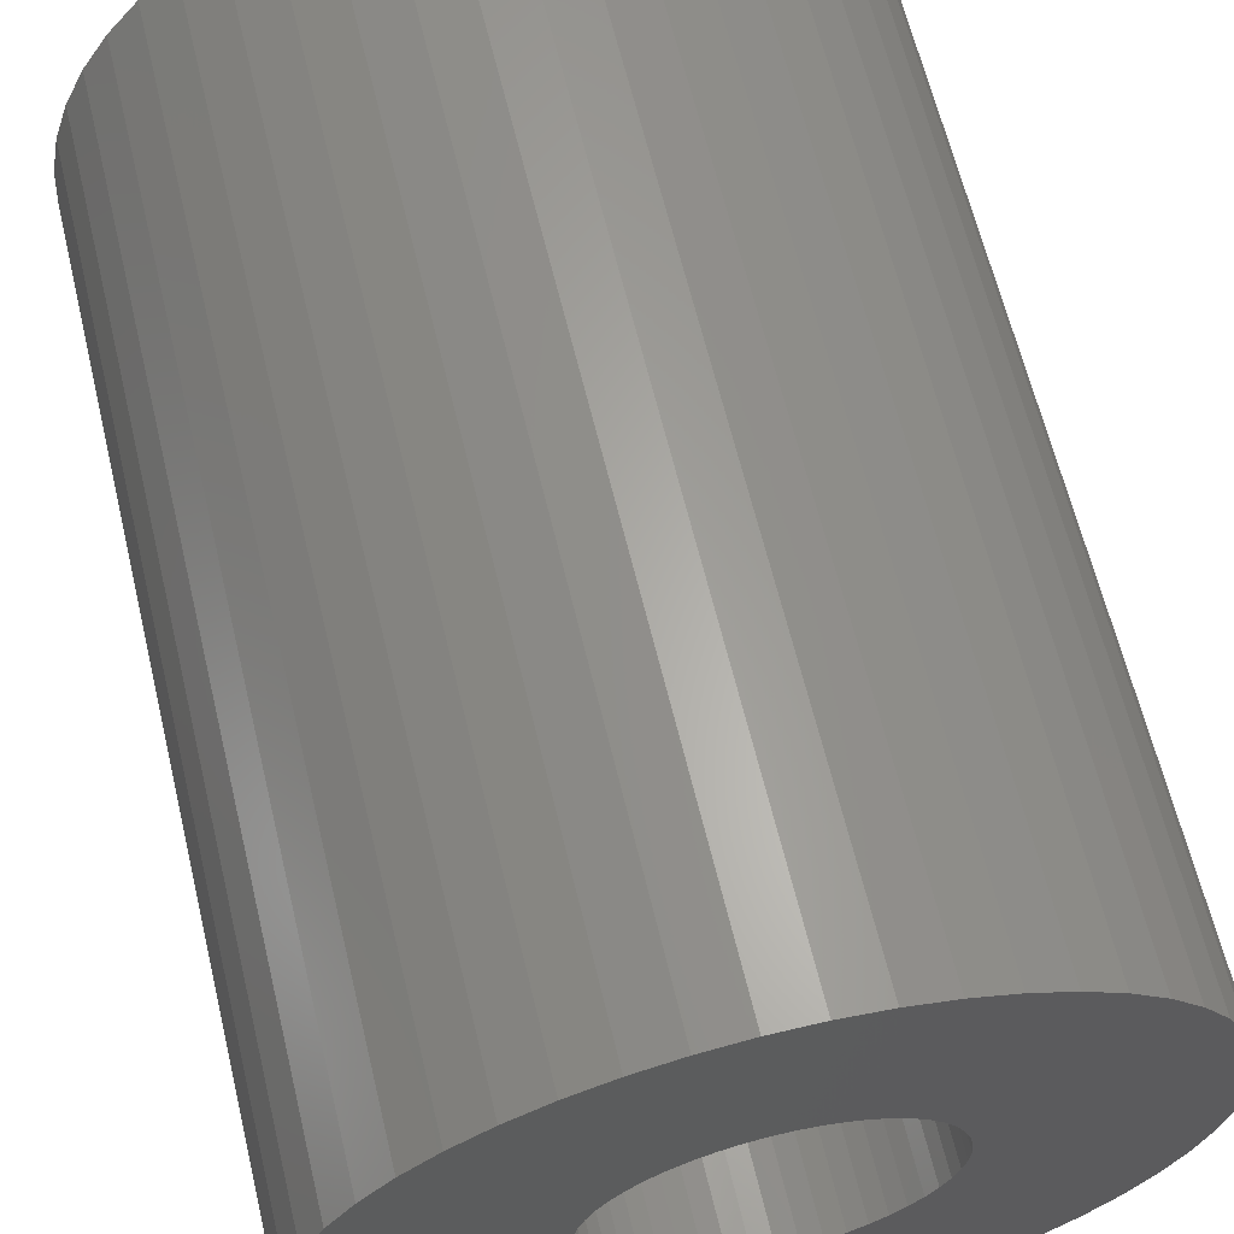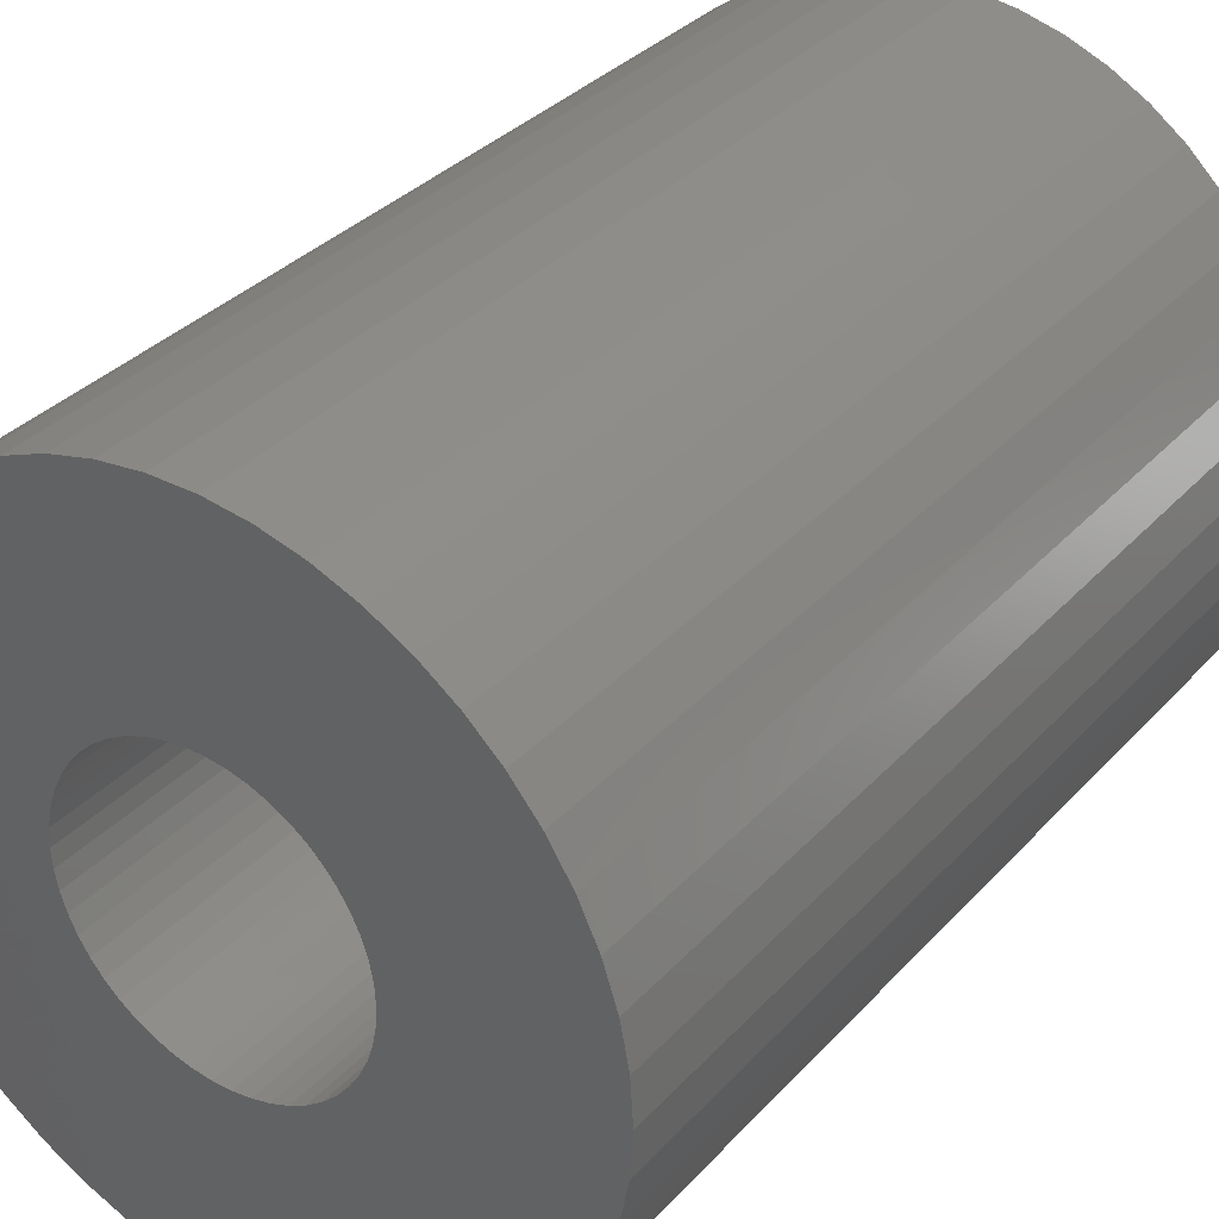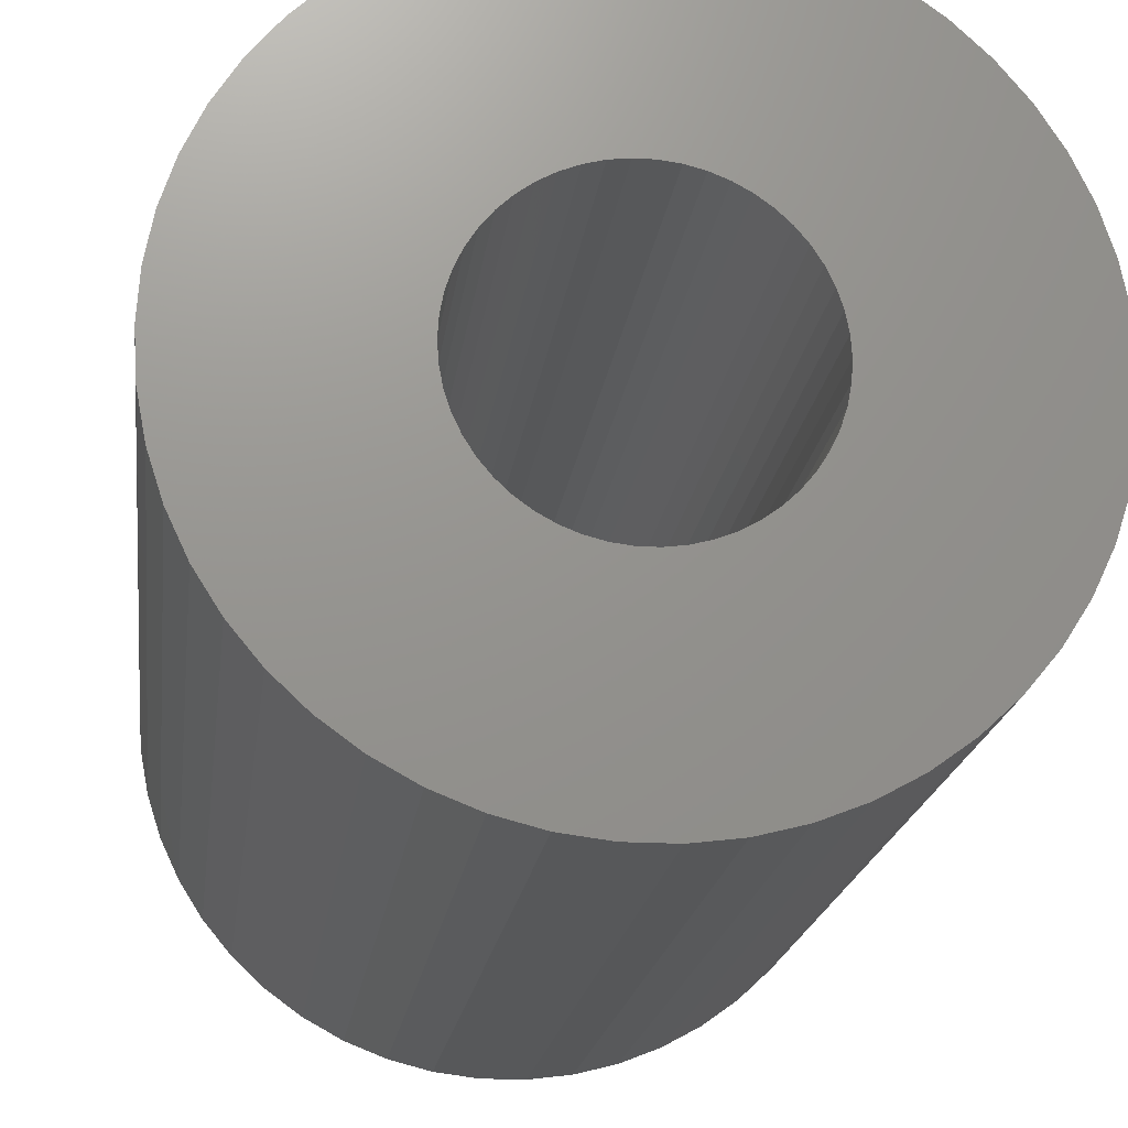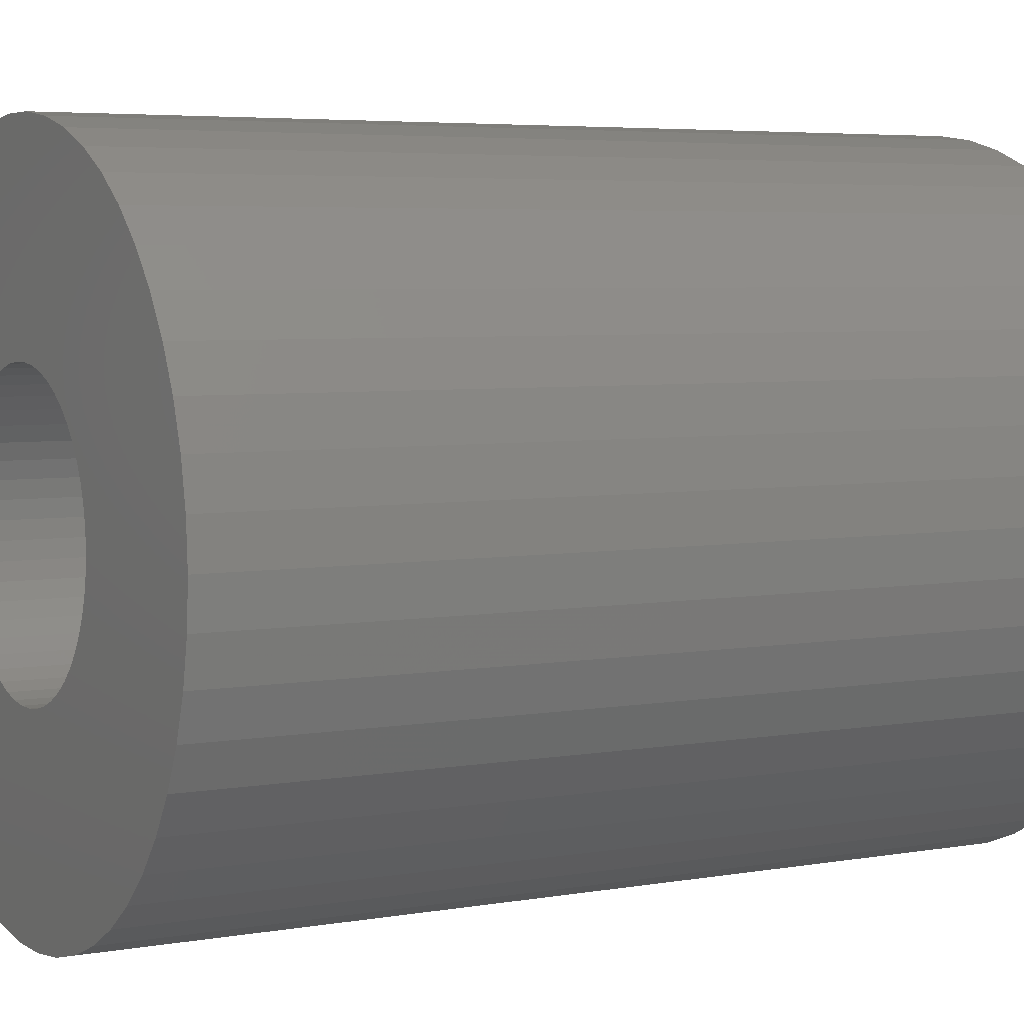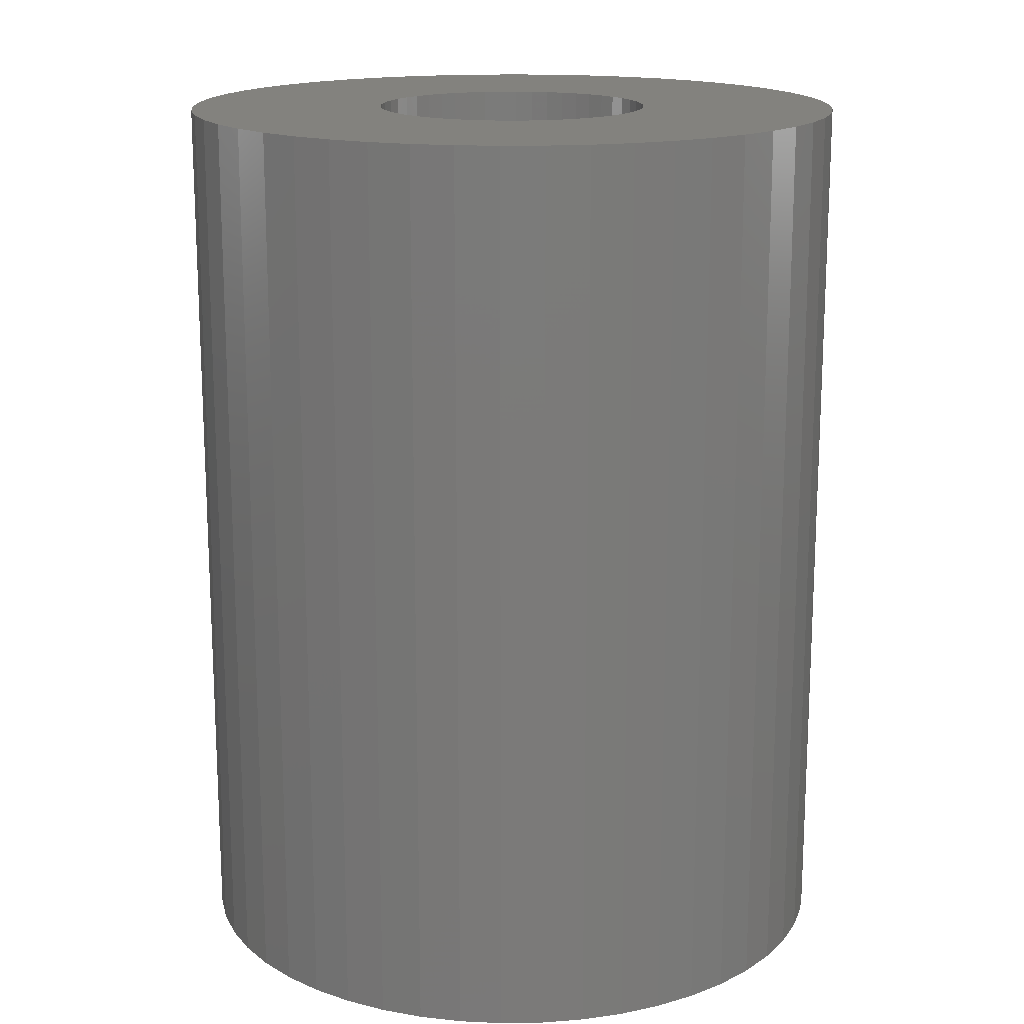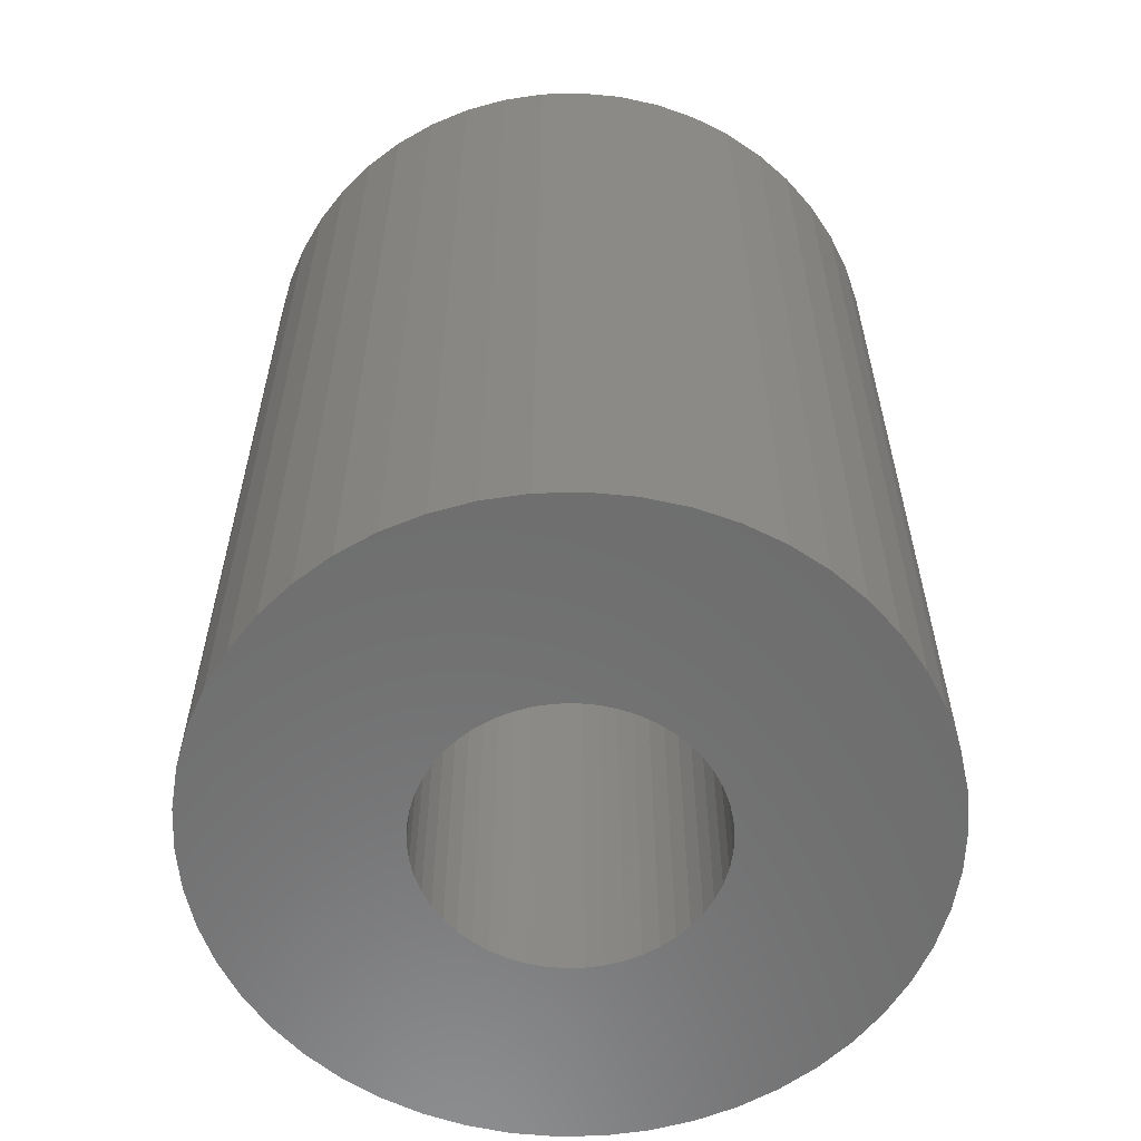
<metadata>
{"format":"stl","ext":"stl","renderer":"f3d","projection":"perspective","resolution":1024,"background":"white","views":[{"elev":63.5,"azim":166.5,"up":"+Y"},{"elev":33.9,"azim":35.4,"up":"+Y"},{"elev":-18.7,"azim":-7.0,"up":"+Y"},{"elev":4.9,"azim":-119.3,"up":"+Y"},{"elev":16.4,"azim":-167.3,"up":"+Z"},{"elev":-59.4,"azim":-149.6,"up":"+Z"}]}
</metadata>
<code>
# stl→obj: 200 verts, 400 faces
v 3.75 0 5
v 3.72 0.47 -5
v 3.72 0.47 5
v 3.75 0 -5
v -3.75 0 -5
v -3.72 0.47 5
v -3.72 0.47 -5
v -3.75 0 5
v 0.2355 3.743 -5
v -0.2355 3.743 5
v 0.2355 3.743 5
v -0.2355 3.743 -5
v -0.2355 -3.743 -5
v 0.2355 -3.743 5
v -0.2355 -3.743 5
v 0.2355 -3.743 -5
v 2.734 2.567 -5
v 2.39 2.889 5
v 2.734 2.567 5
v 2.39 2.889 -5
v -2.39 2.889 -5
v -2.734 2.567 5
v -2.39 2.889 5
v -2.734 2.567 -5
v -1.159 3.566 -5
v -1.597 3.393 5
v -1.159 3.566 5
v -1.597 3.393 -5
v 3.487 -1.38 5
v 3.632 -0.9326 -5
v 3.632 -0.9326 5
v 3.487 -1.38 -5
v 3.487 1.38 5
v 3.286 1.807 -5
v 3.286 1.807 5
v 3.487 1.38 -5
v 3.632 0.9326 -5
v 3.632 0.9326 5
v 3.034 2.204 -5
v 3.034 2.204 5
v 1.597 3.393 -5
v 1.159 3.566 5
v 1.597 3.393 5
v 1.159 3.566 -5
v 0.7027 3.684 5
v 0.7027 3.684 -5
v 2.009 3.166 -5
v 2.009 3.166 5
v -3.487 1.38 -5
v -3.286 1.807 5
v -3.286 1.807 -5
v -3.487 1.38 5
v -3.632 0.9326 -5
v -3.632 0.9326 5
v -0.7027 3.684 -5
v -0.7027 3.684 5
v 1.159 -3.566 -5
v 1.597 -3.393 5
v 1.159 -3.566 5
v 1.597 -3.393 -5
v 2.009 -3.166 5
v 2.009 -3.166 -5
v -3.034 2.204 5
v -3.034 2.204 -5
v 1.55 0 5
v 1.538 0.1943 5
v 3.72 -0.47 5
v 1.501 0.3855 5
v 1.538 -0.1943 5
v 1.441 0.5706 5
v 1.358 0.7467 5
v 1.501 -0.3855 5
v 1.254 0.9111 5
v 1.13 1.061 5
v 1.441 -0.5706 5
v 0.988 1.194 5
v 3.286 -1.807 5
v 0.8305 1.309 5
v 1.358 -0.7467 5
v 3.034 -2.204 5
v 0.66 1.402 5
v 0.479 1.474 5
v 0.2904 1.523 5
v 0.09732 1.547 5
v -0.09732 1.547 5
v -0.2904 1.523 5
v -0.479 1.474 5
v -0.66 1.402 5
v -0.8305 1.309 5
v -2.009 3.166 5
v -0.988 1.194 5
v -1.13 1.061 5
v -1.254 0.9111 5
v -1.358 0.7467 5
v 1.254 -0.9111 5
v 2.734 -2.567 5
v 1.13 -1.061 5
v 2.39 -2.889 5
v 0.988 -1.194 5
v 0.8305 -1.309 5
v 0.66 -1.402 5
v 0.479 -1.474 5
v 0.7027 -3.684 5
v 0.2904 -1.523 5
v 0.09732 -1.547 5
v -0.09732 -1.547 5
v -0.2904 -1.523 5
v -0.7027 -3.684 5
v -0.479 -1.474 5
v -1.159 -3.566 5
v -0.66 -1.402 5
v -1.597 -3.393 5
v -0.8305 -1.309 5
v -2.009 -3.166 5
v -0.988 -1.194 5
v -2.39 -2.889 5
v -1.13 -1.061 5
v -2.734 -2.567 5
v -1.254 -0.9111 5
v -3.034 -2.204 5
v -1.358 -0.7467 5
v -3.286 -1.807 5
v -1.441 -0.5706 5
v -3.487 -1.38 5
v -1.501 -0.3855 5
v -3.632 -0.9326 5
v -1.538 -0.1943 5
v -3.72 -0.47 5
v -1.55 0 5
v -1.441 0.5706 5
v -1.501 0.3855 5
v -1.538 0.1943 5
v -2.009 3.166 -5
v 3.72 -0.47 -5
v 3.286 -1.807 -5
v 3.034 -2.204 -5
v 1.55 0 -5
v 1.538 -0.1943 -5
v 1.501 -0.3855 -5
v 1.538 0.1943 -5
v 1.441 -0.5706 -5
v 1.358 -0.7467 -5
v 1.501 0.3855 -5
v 1.254 -0.9111 -5
v 2.734 -2.567 -5
v 1.13 -1.061 -5
v 2.39 -2.889 -5
v 1.441 0.5706 -5
v 0.988 -1.194 -5
v 0.8305 -1.309 -5
v 1.358 0.7467 -5
v 0.66 -1.402 -5
v 0.479 -1.474 -5
v 0.7027 -3.684 -5
v 0.2904 -1.523 -5
v 0.09732 -1.547 -5
v -0.09732 -1.547 -5
v -0.2904 -1.523 -5
v -0.7027 -3.684 -5
v -0.479 -1.474 -5
v -1.159 -3.566 -5
v -0.66 -1.402 -5
v -1.597 -3.393 -5
v -0.8305 -1.309 -5
v -2.009 -3.166 -5
v -0.988 -1.194 -5
v -2.39 -2.889 -5
v -1.13 -1.061 -5
v -2.734 -2.567 -5
v -1.254 -0.9111 -5
v -3.034 -2.204 -5
v -1.358 -0.7467 -5
v 1.254 0.9111 -5
v 1.13 1.061 -5
v 0.988 1.194 -5
v 0.8305 1.309 -5
v 0.66 1.402 -5
v 0.479 1.474 -5
v 0.2904 1.523 -5
v 0.09732 1.547 -5
v -0.09732 1.547 -5
v -0.2904 1.523 -5
v -0.479 1.474 -5
v -0.66 1.402 -5
v -0.8305 1.309 -5
v -0.988 1.194 -5
v -1.13 1.061 -5
v -1.254 0.9111 -5
v -1.358 0.7467 -5
v -1.441 0.5706 -5
v -1.501 0.3855 -5
v -1.538 0.1943 -5
v -1.55 0 -5
v -3.286 -1.807 -5
v -1.441 -0.5706 -5
v -3.487 -1.38 -5
v -1.501 -0.3855 -5
v -3.632 -0.9326 -5
v -1.538 -0.1943 -5
v -3.72 -0.47 -5
f 1 2 3
f 2 1 4
f 5 6 7
f 6 5 8
f 9 10 11
f 10 9 12
f 13 14 15
f 14 13 16
f 17 18 19
f 18 17 20
f 21 22 23
f 22 21 24
f 25 26 27
f 26 25 28
f 29 30 31
f 30 29 32
f 33 34 35
f 34 33 36
f 3 37 38
f 37 3 2
f 35 39 40
f 39 35 34
f 41 42 43
f 42 41 44
f 44 45 42
f 45 44 46
f 47 43 48
f 43 47 41
f 49 50 51
f 50 49 52
f 53 52 49
f 52 53 54
f 55 27 56
f 27 55 25
f 57 58 59
f 58 57 60
f 60 61 58
f 61 60 62
f 38 36 33
f 36 38 37
f 40 17 19
f 17 40 39
f 46 11 45
f 11 46 9
f 20 48 18
f 48 20 47
f 51 63 64
f 63 51 50
f 64 22 24
f 22 64 63
f 7 54 53
f 54 7 6
f 65 1 3
f 66 3 38
f 1 65 67
f 68 38 33
f 69 67 65
f 70 33 35
f 67 69 31
f 71 35 40
f 72 31 69
f 73 40 19
f 31 72 29
f 74 19 18
f 75 29 72
f 76 18 48
f 29 75 77
f 78 48 43
f 79 77 75
f 77 79 80
f 3 66 65
f 38 68 66
f 33 70 68
f 35 71 70
f 40 73 71
f 81 43 42
f 19 74 73
f 18 76 74
f 48 78 76
f 82 42 45
f 43 81 78
f 42 82 81
f 45 83 82
f 11 83 45
f 11 84 83
f 11 85 84
f 10 85 11
f 10 86 85
f 56 86 10
f 86 56 87
f 27 87 56
f 87 27 88
f 26 88 27
f 88 26 89
f 90 89 26
f 89 90 91
f 23 91 90
f 91 23 92
f 22 92 23
f 92 22 93
f 93 63 94
f 63 93 22
f 95 80 79
f 80 95 96
f 97 96 95
f 96 97 98
f 99 98 97
f 98 99 61
f 100 61 99
f 61 100 58
f 101 58 100
f 58 101 59
f 102 59 101
f 59 102 103
f 104 103 102
f 104 14 103
f 105 14 104
f 106 14 105
f 106 15 14
f 107 15 106
f 108 107 109
f 110 109 111
f 107 108 15
f 112 111 113
f 114 113 115
f 116 115 117
f 109 110 108
f 118 117 119
f 120 119 121
f 122 121 123
f 124 123 125
f 126 125 127
f 111 112 110
f 128 127 129
f 50 94 63
f 94 50 130
f 113 114 112
f 52 130 50
f 115 116 114
f 130 52 131
f 117 118 116
f 54 131 52
f 119 120 118
f 131 54 132
f 121 122 120
f 6 132 54
f 123 124 122
f 132 6 129
f 125 126 124
f 8 129 6
f 127 128 126
f 129 8 128
f 28 90 26
f 90 28 133
f 133 23 90
f 23 133 21
f 12 56 10
f 56 12 55
f 67 4 1
f 4 67 134
f 80 135 77
f 135 80 136
f 31 134 67
f 134 31 30
f 137 4 134
f 138 134 30
f 4 137 2
f 139 30 32
f 140 2 137
f 141 32 135
f 2 140 37
f 142 135 136
f 143 37 140
f 144 136 145
f 37 143 36
f 146 145 147
f 148 36 143
f 149 147 62
f 36 148 34
f 150 62 60
f 151 34 148
f 34 151 39
f 134 138 137
f 30 139 138
f 32 141 139
f 135 142 141
f 136 144 142
f 152 60 57
f 145 146 144
f 147 149 146
f 62 150 149
f 153 57 154
f 60 152 150
f 57 153 152
f 154 155 153
f 16 155 154
f 16 156 155
f 16 157 156
f 13 157 16
f 13 158 157
f 159 158 13
f 158 159 160
f 161 160 159
f 160 161 162
f 163 162 161
f 162 163 164
f 165 164 163
f 164 165 166
f 167 166 165
f 166 167 168
f 169 168 167
f 168 169 170
f 170 171 172
f 171 170 169
f 173 39 151
f 39 173 17
f 174 17 173
f 17 174 20
f 175 20 174
f 20 175 47
f 176 47 175
f 47 176 41
f 177 41 176
f 41 177 44
f 178 44 177
f 44 178 46
f 179 46 178
f 179 9 46
f 180 9 179
f 181 9 180
f 181 12 9
f 182 12 181
f 55 182 183
f 25 183 184
f 182 55 12
f 28 184 185
f 133 185 186
f 21 186 187
f 183 25 55
f 24 187 188
f 64 188 189
f 51 189 190
f 49 190 191
f 53 191 192
f 184 28 25
f 7 192 193
f 194 172 171
f 172 194 195
f 185 133 28
f 196 195 194
f 186 21 133
f 195 196 197
f 187 24 21
f 198 197 196
f 188 64 24
f 197 198 199
f 189 51 64
f 200 199 198
f 190 49 51
f 199 200 193
f 191 53 49
f 5 193 200
f 192 7 53
f 193 5 7
f 16 103 14
f 103 16 154
f 62 98 61
f 98 62 147
f 77 32 29
f 32 77 135
f 161 108 110
f 108 161 159
f 169 120 171
f 120 169 118
f 171 122 194
f 122 171 120
f 196 126 198
f 126 196 124
f 147 96 98
f 96 147 145
f 159 15 108
f 15 159 13
f 163 110 112
f 110 163 161
f 169 116 118
f 116 169 167
f 194 124 196
f 124 194 122
f 198 128 200
f 128 198 126
f 200 8 5
f 8 200 128
f 96 136 80
f 136 96 145
f 154 59 103
f 59 154 57
f 165 112 114
f 112 165 163
f 167 114 116
f 114 167 165
f 137 66 140
f 66 137 65
f 129 192 132
f 192 129 193
f 181 84 85
f 84 181 180
f 156 106 105
f 106 156 157
f 175 74 76
f 74 175 174
f 187 91 92
f 91 187 186
f 184 87 88
f 87 184 183
f 148 71 151
f 71 148 70
f 151 73 173
f 73 151 71
f 178 81 82
f 81 178 177
f 179 82 83
f 82 179 178
f 176 76 78
f 76 176 175
f 130 189 94
f 189 130 190
f 93 187 92
f 187 93 188
f 131 190 130
f 190 131 191
f 185 88 89
f 88 185 184
f 183 86 87
f 86 183 182
f 152 102 101
f 102 152 153
f 143 70 148
f 70 143 68
f 140 68 143
f 68 140 66
f 173 74 174
f 74 173 73
f 180 83 84
f 83 180 179
f 177 78 81
f 78 177 176
f 94 188 93
f 188 94 189
f 132 191 131
f 191 132 192
f 186 89 91
f 89 186 185
f 182 85 86
f 85 182 181
f 141 72 139
f 72 141 75
f 139 69 138
f 69 139 72
f 121 195 123
f 195 121 172
f 117 170 119
f 170 117 168
f 155 105 104
f 105 155 156
f 149 100 99
f 100 149 150
f 144 79 142
f 79 144 95
f 138 65 137
f 65 138 69
f 158 109 107
f 109 158 160
f 123 197 125
f 197 123 195
f 146 95 144
f 95 146 97
f 150 101 100
f 101 150 152
f 142 75 141
f 75 142 79
f 157 107 106
f 107 157 158
f 119 172 121
f 172 119 170
f 125 199 127
f 199 125 197
f 127 193 129
f 193 127 199
f 146 99 97
f 99 146 149
f 153 104 102
f 104 153 155
f 162 113 111
f 113 162 164
f 160 111 109
f 111 160 162
f 164 115 113
f 115 164 166
f 166 117 115
f 117 166 168

</code>
